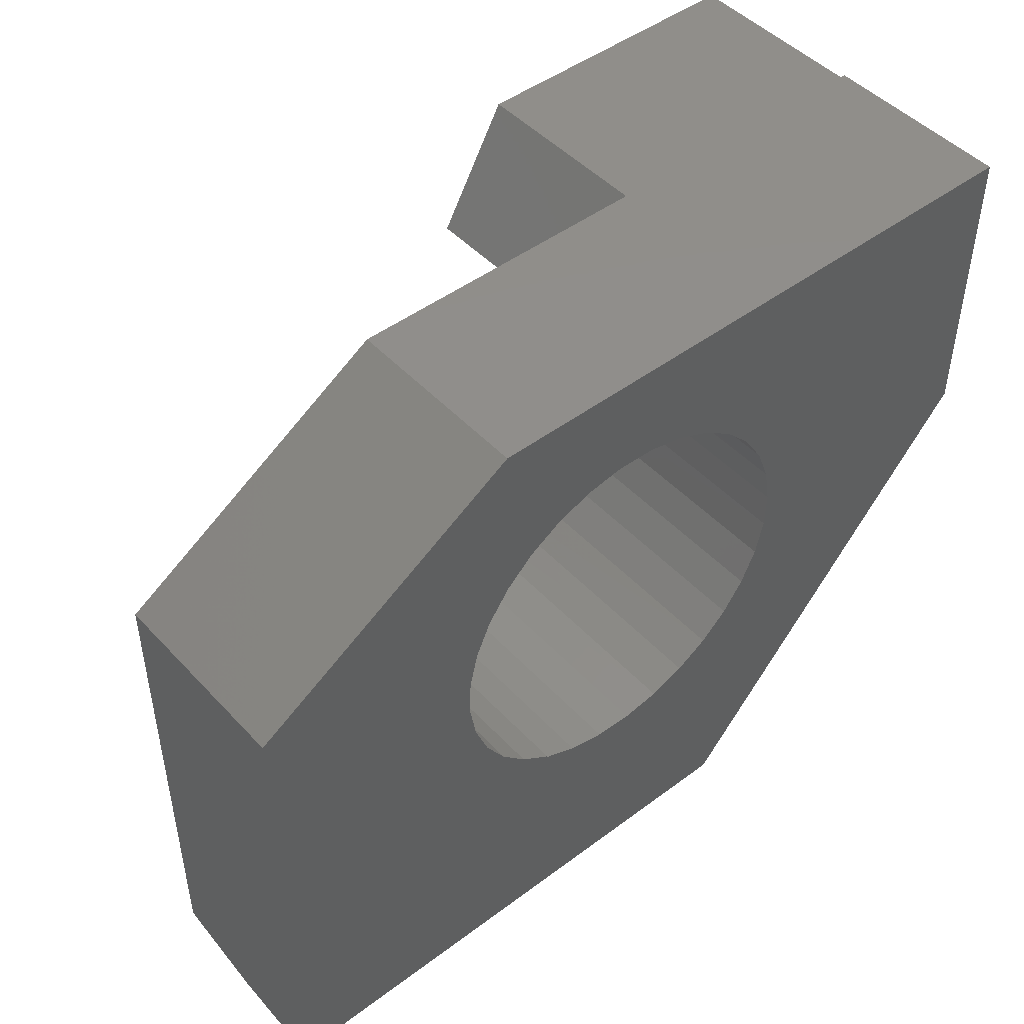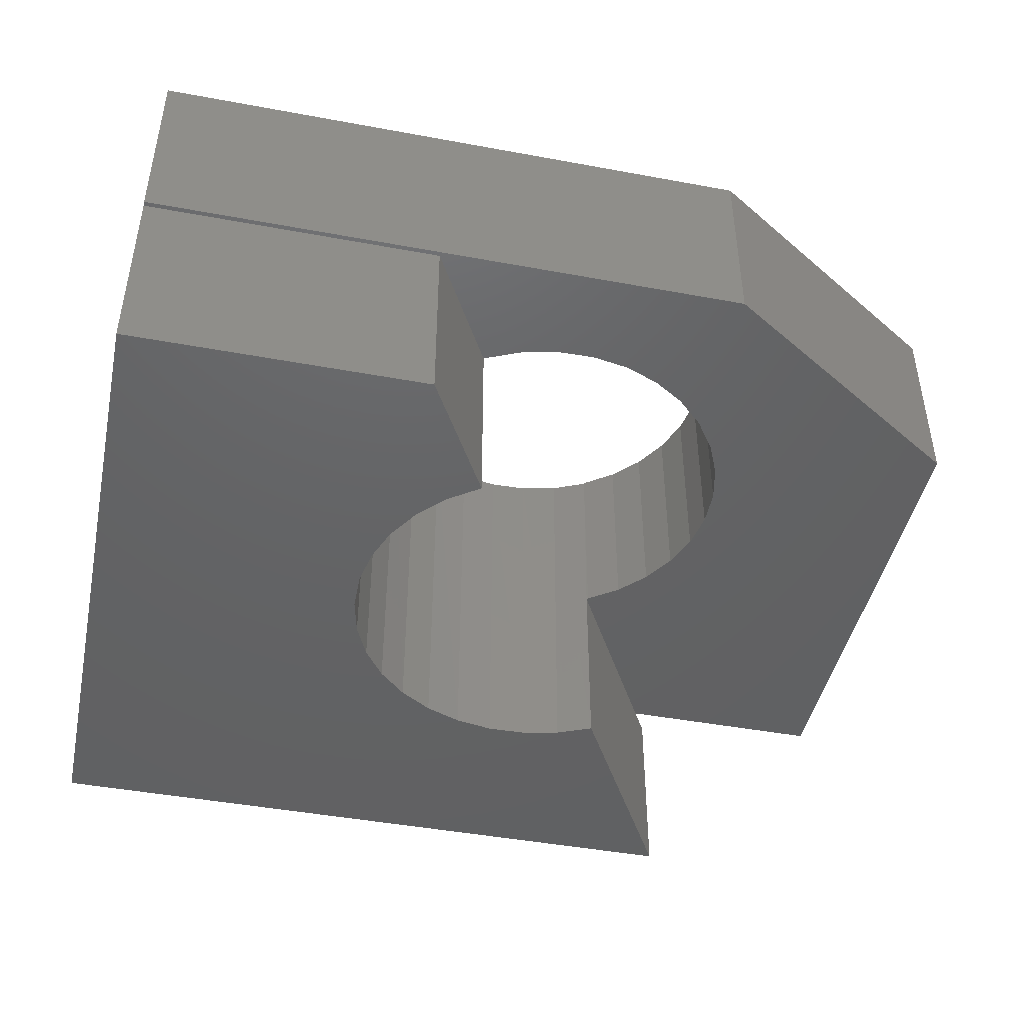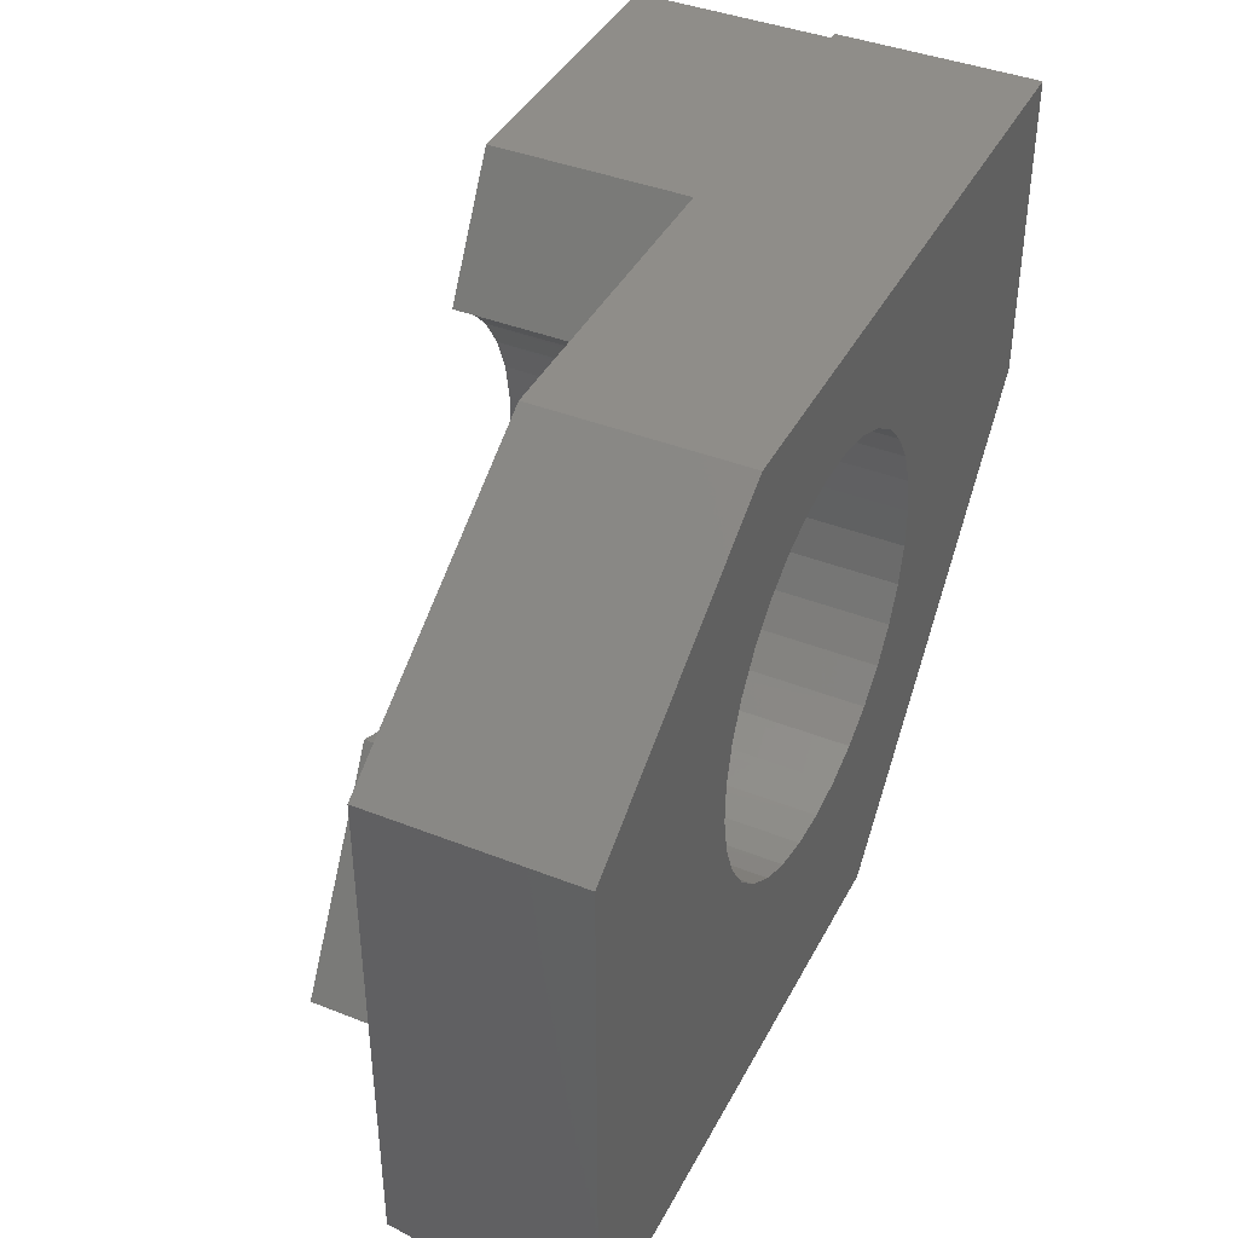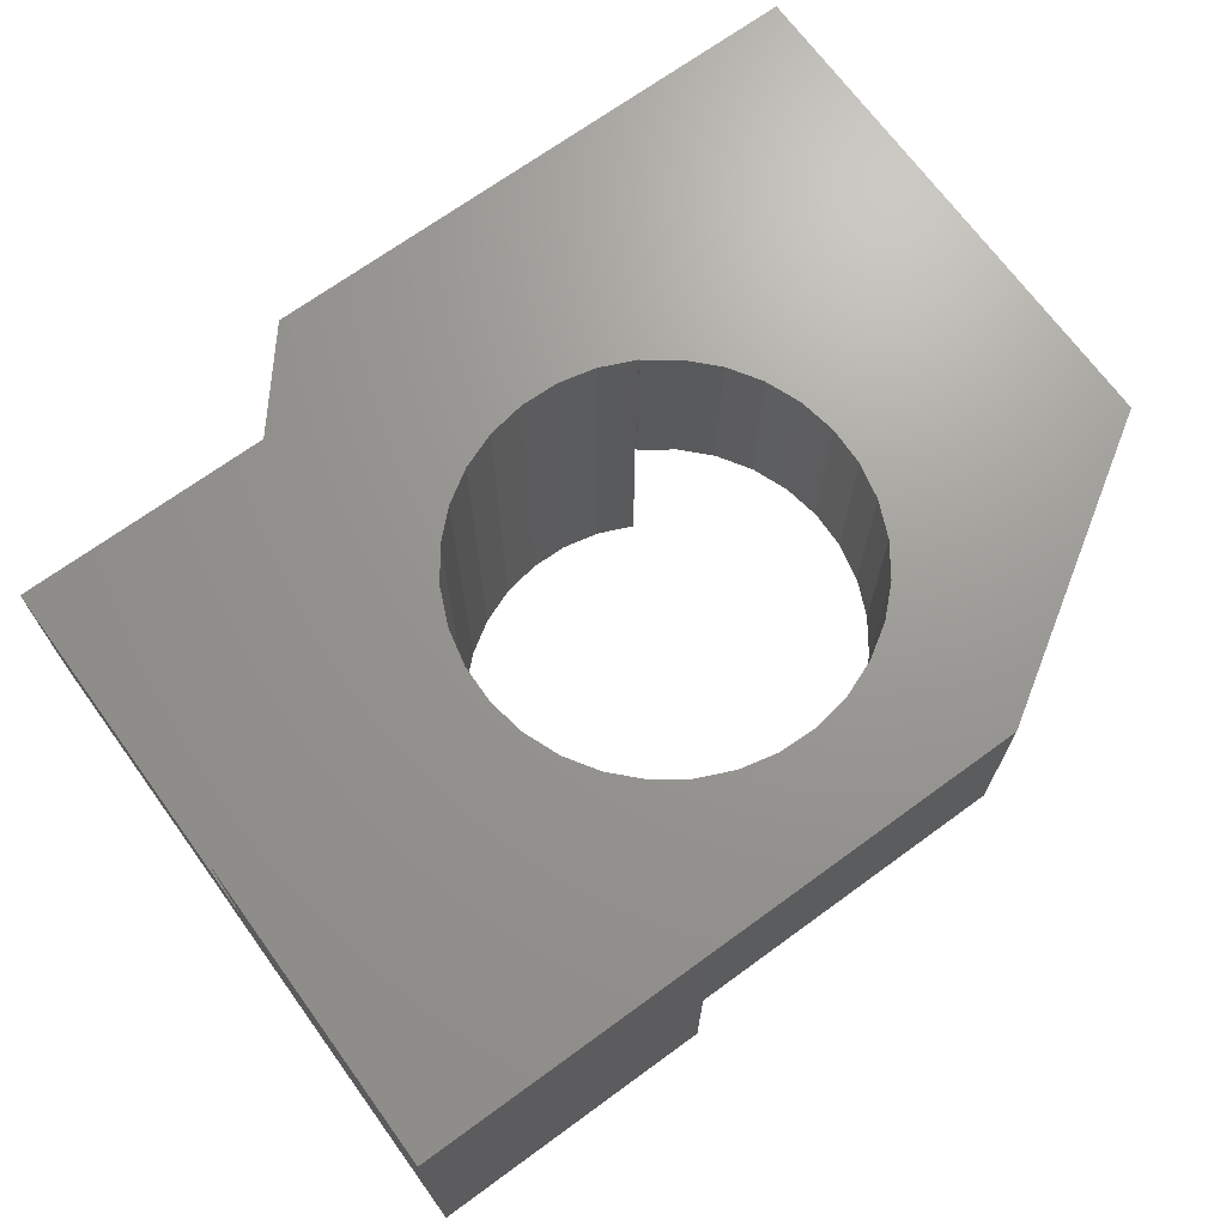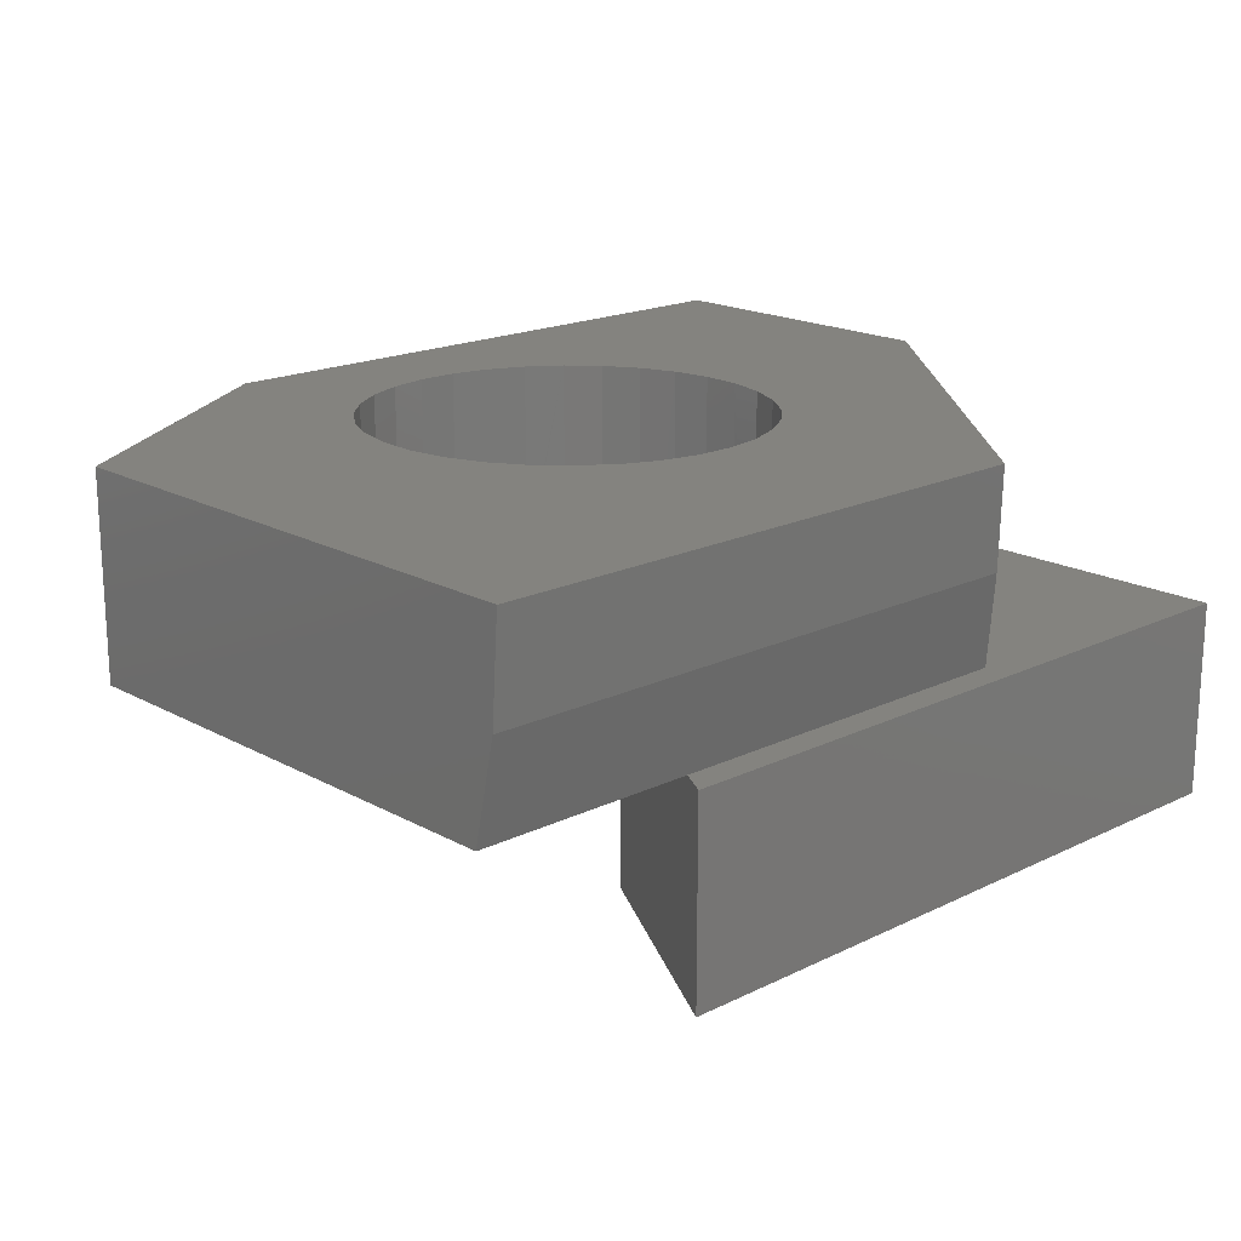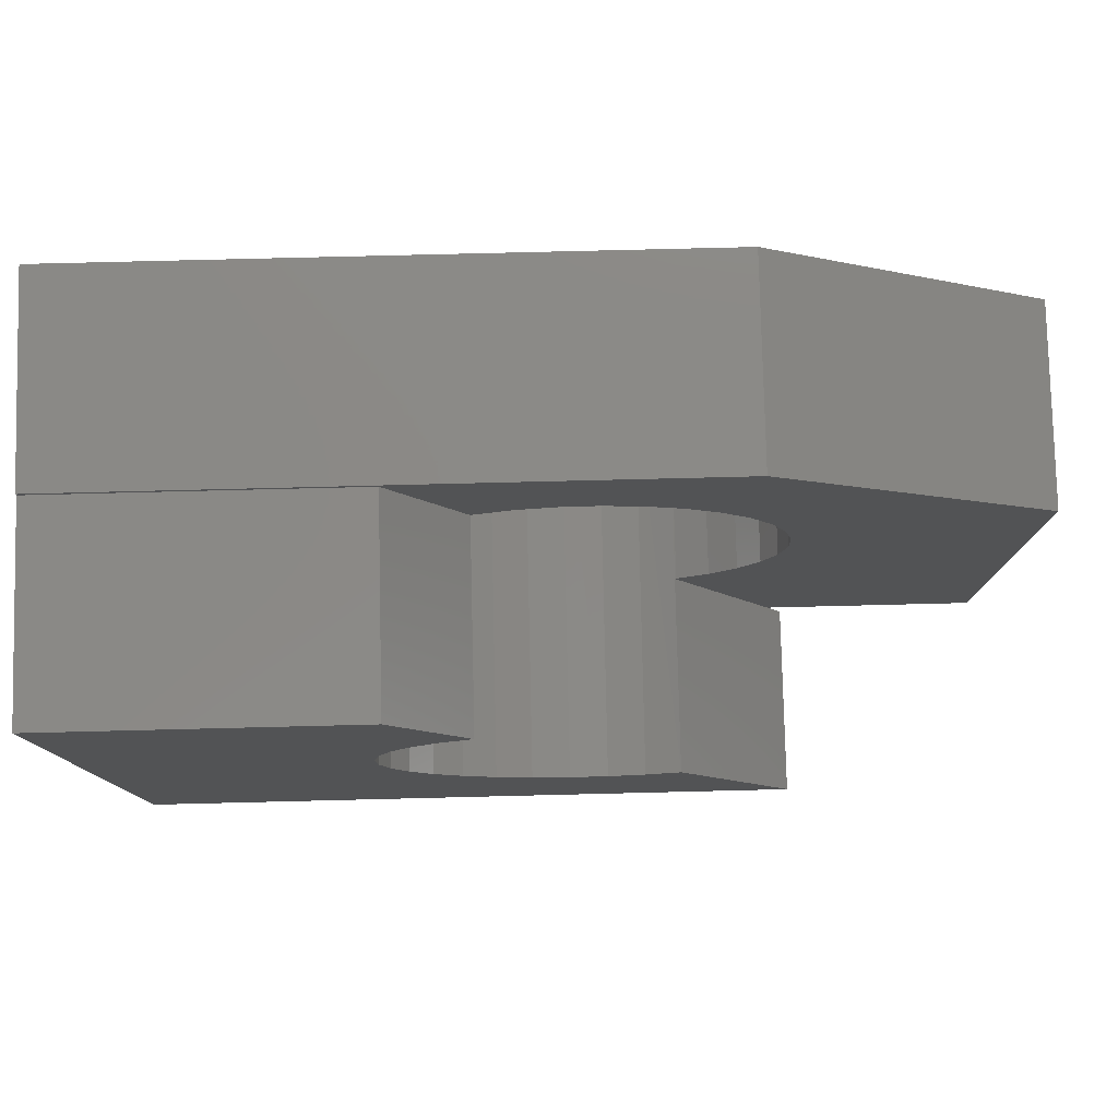
<metadata>
{"format":"stl","ext":"stl","renderer":"f3d","projection":"perspective","resolution":1024,"background":"white","views":[{"elev":47.1,"azim":139.8,"up":"+Z"},{"elev":-45.0,"azim":-12.1,"up":"+Y"},{"elev":40.9,"azim":115.7,"up":"+Z"},{"elev":69.7,"azim":-36.1,"up":"+Y"},{"elev":18.3,"azim":136.7,"up":"+Y"},{"elev":79.4,"azim":-1.4,"up":"+Z"}]}
</metadata>
<code>
# stl→obj: 93 verts, 186 faces
v 0.3972 8.746e-17 0.2878
v 0.3662 -0.2734 0.3317
v 0.3662 8.818e-17 0.3317
v 0.3272 -0.2734 0.3687
v 0.3272 8.807e-17 0.3687
v 0.2818 -0.2734 0.3973
v 0.2818 8.714e-17 0.3973
v 0.2316 -0.2734 0.4166
v 0.2316 8.542e-17 0.4166
v 0.1786 -0.2734 0.4257
v 0.1786 8.299e-17 0.4257
v 0.1249 -0.2734 0.4243
v 0.1249 7.993e-17 0.4243
v 0.07253 -0.2734 0.4125
v 0.07253 7.636e-17 0.4125
v 0.02344 -0.2734 0.3906
v 0.02344 7.242e-17 0.3906
v 0.3972 -0.2734 0.2878
v 0.419 8.595e-17 0.2387
v 0.419 -0.2734 0.2387
v 0.4309 8.37e-17 0.1863
v 0.4309 -0.2734 0.1863
v 0.4323 8.079e-17 0.1326
v 0.4323 -0.2734 0.1326
v 0.4231 7.735e-17 0.07963
v 0.4231 -0.2734 0.07963
v 0.4039 7.35e-17 0.02947
v 0.4039 -0.2734 0.02947
v 0.3752 6.938e-17 -0.01597
v 0.3752 -0.2734 -0.01597
v 0.3382 6.516e-17 -0.05494
v 0.3382 -0.2734 -0.05494
v 0.2942 6.1e-17 -0.08599
v 0.2943 -0.2734 -0.08594
v -0.4922 2.992e-17 0.1406
v -0.4922 5.204e-17 0.5692
v -0.02055 6.826e-17 0.3596
v -0.05762 6.403e-17 0.3205
v -0.08637 5.991e-17 0.275
v -0.1057 5.605e-17 0.2247
v -0.1148 5.259e-17 0.1717
v -0.1134 4.968e-17 0.1178
v -0.1016 4.743e-17 0.06532
v -0.03906 -2.602e-18 -0.3984
v 0.3672 7.366e-17 0.5692
v 0.75 1.092e-16 0.327
v 0.75 6.896e-17 -0.3984
v 0.1393 5.039e-17 -0.1221
v 0.1931 5.346e-17 -0.1208
v 0.2456 5.703e-17 -0.1089
v 0.2948 0 -0.08701
v -0.07969 4.591e-17 0.01612
v -0.04863 4.519e-17 -0.02786
v -0.009582 4.53e-17 -0.06494
v 0.03595 4.623e-17 -0.09369
v 0.08621 4.795e-17 -0.113
v 0.3672 -0.2734 0.5692
v -0.4922 -0.2734 0.5692
v -0.4922 -0.2734 0.5625
v -0.07747 -0.2734 0.5625
v 0.75 -0.2734 0.327
v 0.75 -0.2734 -0.359
v 0.02102 -0.2734 0.3892
v 0.2948 -0.2734 -0.08701
v 0.2925 -0.2734 -0.08832
v 0.4463 -0.2734 -0.359
v 0.1911 -0.5469 -0.121
v 0.2434 -0.5469 -0.1096
v 0.1376 -0.5469 -0.122
v 0.08494 -0.5469 -0.1127
v -0.1061 -0.5469 0.2234
v -0.08716 -0.5469 0.2734
v -0.05891 -0.5469 0.3189
v -0.02239 -0.5469 0.358
v 0.2925 -0.5469 -0.08832
v -0.1149 -0.5469 0.1706
v -0.1133 -0.5469 0.1171
v -0.1014 -0.5469 0.06494
v -0.07966 -0.5469 0.01608
v -0.04882 -0.5469 -0.02764
v -0.01008 -0.5469 -0.06455
v 0.03507 -0.5469 -0.09325
v 0.02102 -0.5469 0.3892
v 0.4688 -0.5469 -0.3984
v 0.4688 -0.2734 -0.3984
v -0.07747 -0.5469 0.5625
v -0.4922 -0.5469 -0.3984
v -0.4922 -0.5469 0.5625
v -0.4922 -0.2734 -0.3984
v -0.4922 -0.2734 0.1406
v -0.07221 -0.2734 -0.359
v -0.04751 -0.1391 -0.3884
v 0.75 -0.1381 -0.3885
f 1 2 3
f 3 2 4
f 3 4 5
f 5 4 6
f 5 6 7
f 7 6 8
f 7 8 9
f 9 8 10
f 9 10 11
f 11 10 12
f 11 12 13
f 13 12 14
f 13 14 15
f 15 14 16
f 15 16 17
f 2 1 18
f 18 1 19
f 18 19 20
f 20 19 21
f 20 21 22
f 22 21 23
f 22 23 24
f 24 23 25
f 24 25 26
f 26 25 27
f 26 27 28
f 28 27 29
f 28 29 30
f 30 29 31
f 30 31 32
f 32 31 33
f 32 33 34
f 35 36 37
f 35 37 38
f 35 38 39
f 35 39 40
f 35 40 41
f 35 41 42
f 35 42 43
f 35 43 44
f 45 46 9
f 45 9 11
f 45 11 13
f 45 13 36
f 46 47 19
f 46 19 1
f 46 1 3
f 46 3 5
f 46 5 7
f 46 7 9
f 47 44 48
f 47 48 49
f 47 49 50
f 47 50 51
f 47 51 33
f 47 33 31
f 47 31 29
f 47 29 27
f 47 27 25
f 47 25 23
f 47 23 21
f 47 21 19
f 36 13 15
f 36 15 17
f 36 17 37
f 44 43 52
f 44 52 53
f 44 53 54
f 44 54 55
f 44 55 56
f 44 56 48
f 57 58 59
f 57 59 60
f 57 60 10
f 57 10 8
f 57 8 61
f 61 8 6
f 61 6 4
f 61 4 2
f 61 2 18
f 61 18 20
f 61 20 62
f 60 63 16
f 60 16 14
f 60 14 12
f 60 12 10
f 62 20 22
f 62 22 24
f 62 24 26
f 62 26 28
f 62 28 30
f 62 30 32
f 62 32 34
f 62 34 64
f 62 64 65
f 62 65 66
f 64 34 51
f 51 34 33
f 50 65 51
f 65 64 51
f 37 17 16
f 49 67 68
f 67 49 48
f 48 69 67
f 69 48 56
f 56 70 69
f 40 71 41
f 72 71 40
f 39 72 40
f 73 72 39
f 38 73 39
f 74 73 38
f 37 74 38
f 49 68 50
f 50 68 75
f 50 75 65
f 71 76 41
f 41 76 77
f 41 77 42
f 42 77 78
f 42 78 43
f 43 78 79
f 43 79 52
f 52 79 80
f 52 80 53
f 53 80 81
f 53 81 54
f 54 81 82
f 54 82 55
f 55 82 70
f 55 70 56
f 16 63 37
f 37 63 83
f 37 83 74
f 65 75 66
f 66 75 84
f 66 84 85
f 83 63 86
f 86 63 60
f 84 75 68
f 84 68 67
f 84 67 69
f 84 69 87
f 86 88 87
f 86 87 71
f 86 71 72
f 86 72 73
f 86 73 74
f 86 74 83
f 87 69 70
f 87 70 82
f 87 82 81
f 87 81 80
f 87 80 79
f 87 79 78
f 87 78 77
f 87 77 76
f 87 76 71
f 58 36 35
f 89 87 90
f 90 87 88
f 90 88 35
f 35 88 59
f 35 59 58
f 87 89 84
f 84 89 85
f 90 91 89
f 89 91 66
f 89 66 85
f 91 92 66
f 62 66 93
f 93 66 92
f 93 92 47
f 47 92 44
f 92 91 44
f 44 91 90
f 44 90 35
f 86 60 88
f 88 60 59
f 46 61 47
f 47 61 62
f 47 62 93
f 57 61 45
f 45 61 46
f 57 45 58
f 58 45 36

</code>
